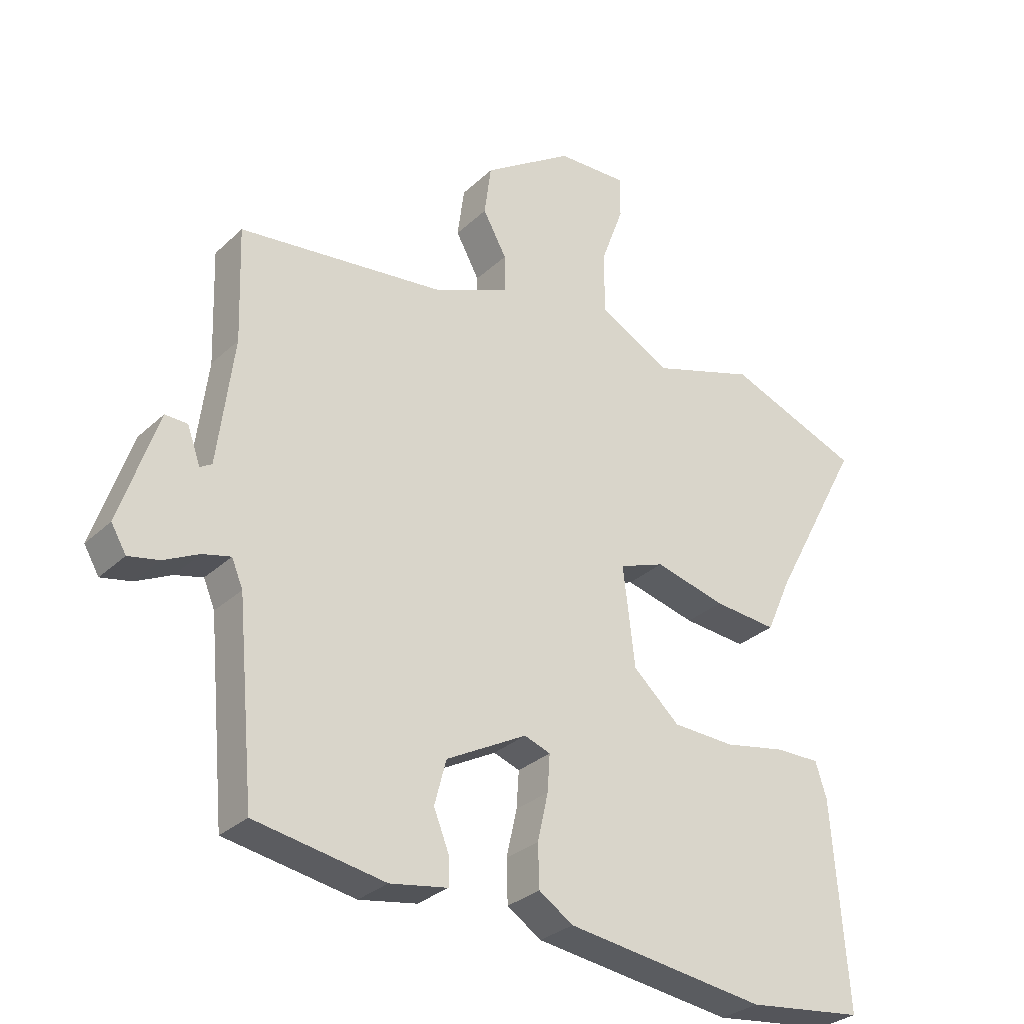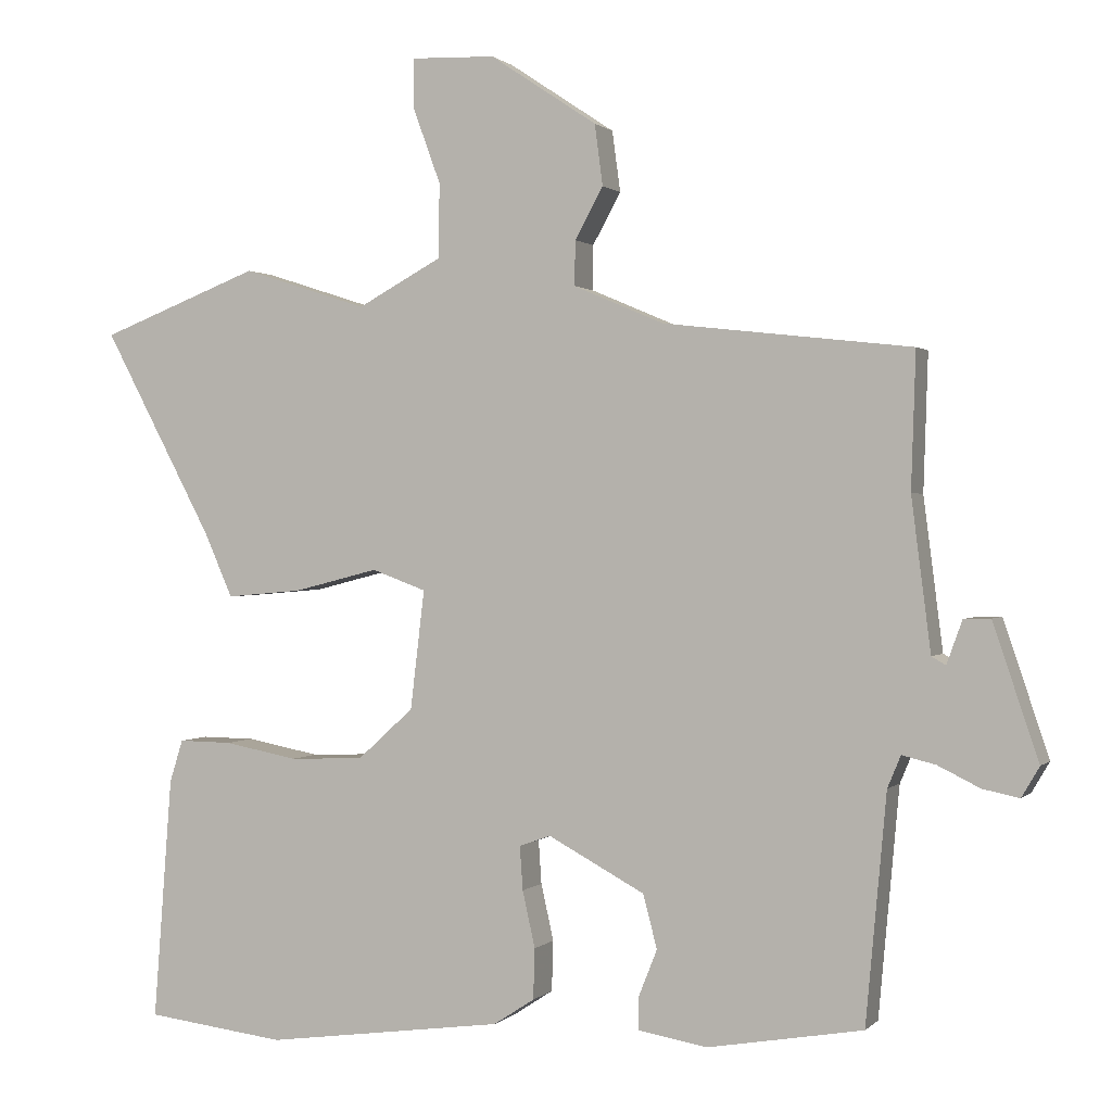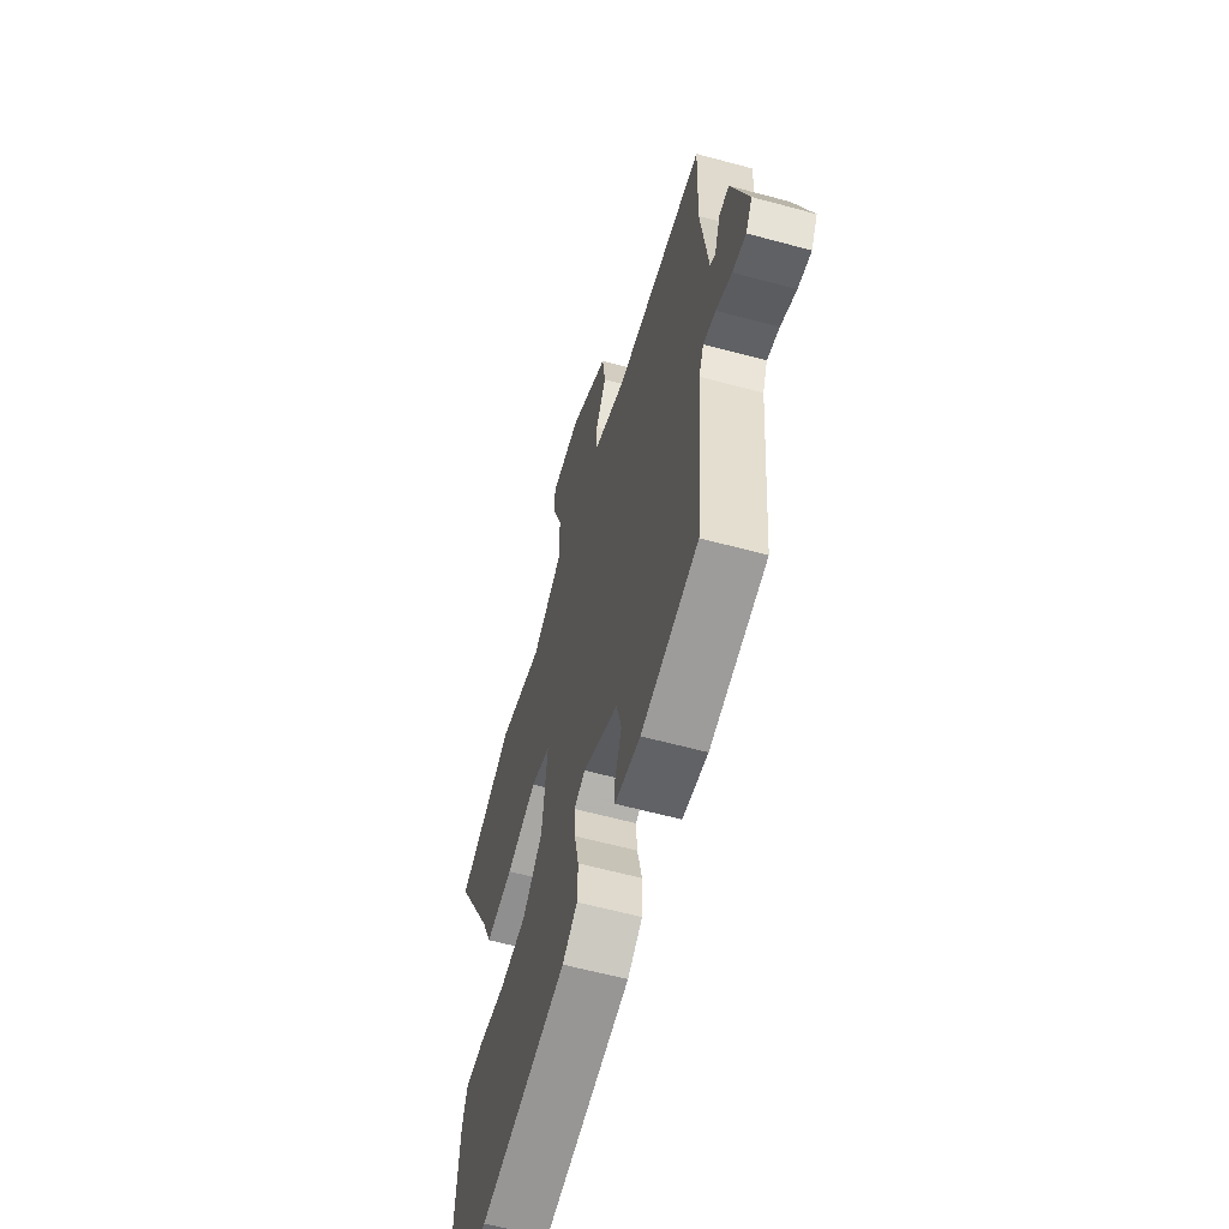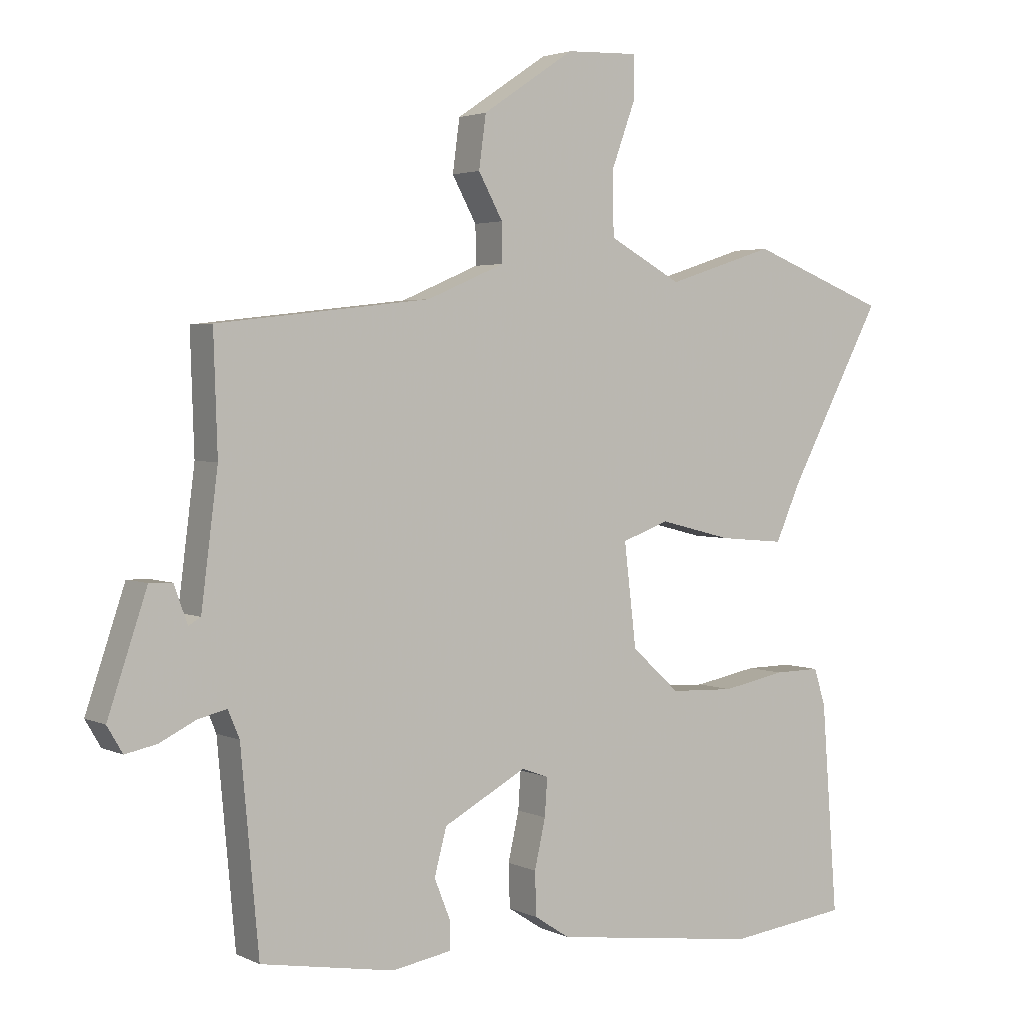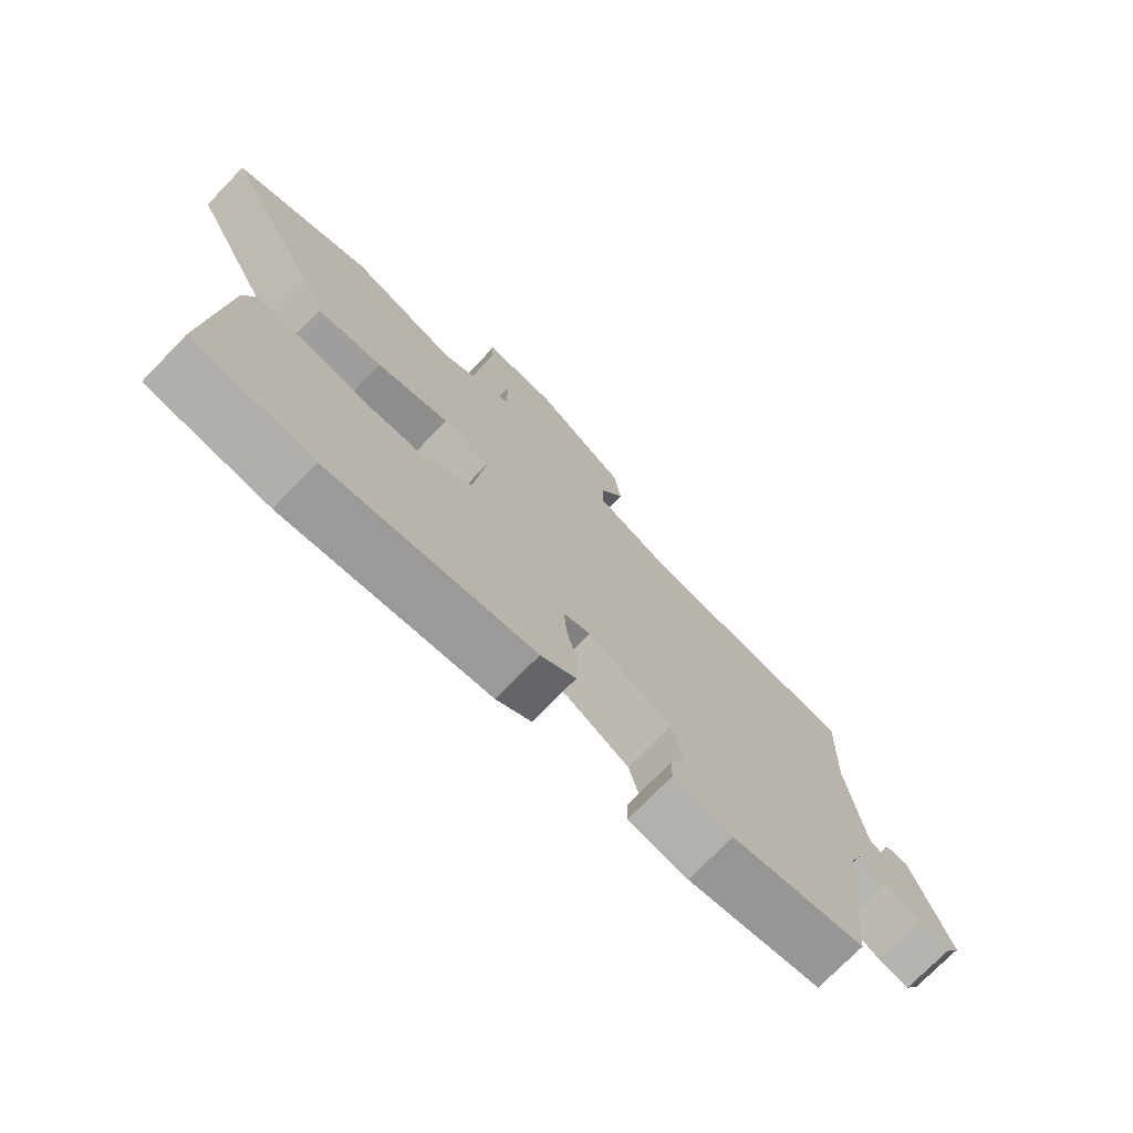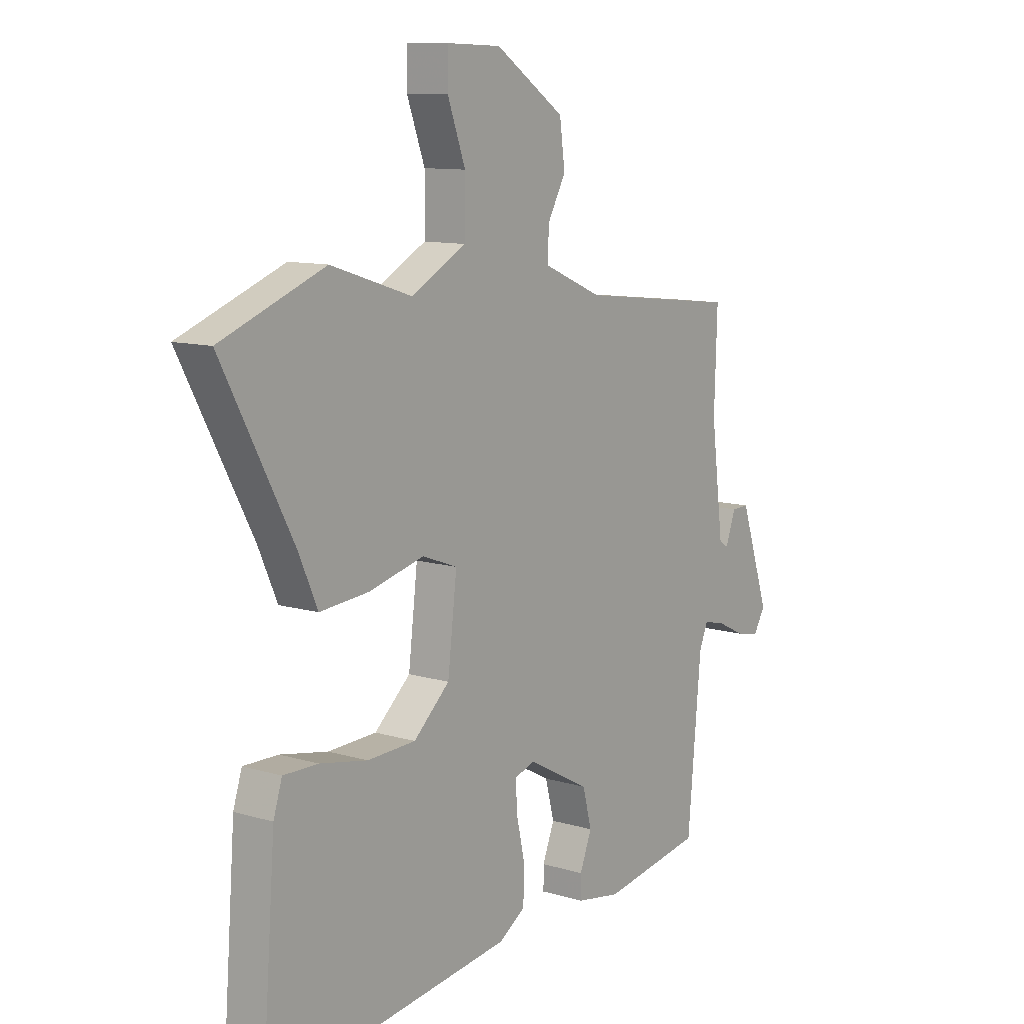
<metadata>
{"format":"obj","ext":"obj","renderer":"f3d","projection":"perspective","resolution":1024,"background":"white","views":[{"elev":-30.0,"azim":-36.9,"up":"+Z"},{"elev":0.8,"azim":-159.6,"up":"+Z"},{"elev":-60.4,"azim":-105.5,"up":"+Z"},{"elev":3.0,"azim":-33.2,"up":"+Z"},{"elev":-74.2,"azim":135.8,"up":"+Z"},{"elev":10.7,"azim":126.7,"up":"+Z"}]}
</metadata>
<code>
v -0.528 0.07 0.413
v -0.195 0.07 0.451
v -0.073 0.07 0.503
v -0.074 0.07 0.563
v -0.112 0.07 0.632
v -0.101 0.07 0.714
v 0.043 0.07 0.81
v 0.156 0.07 0.814
v 0.156 0.07 0.747
v 0.119 0.07 0.646
v 0.12 0.07 0.546
v 0.234 0.07 0.484
v 0.402 0.07 0.538
v 0.617 0.07 0.455
v 0.47 0.07 0.179
v 0.431 0.07 0.091
v 0.329 0.07 0.1
v 0.215 0.07 0.129
v 0.142 0.07 0.102
v 0.161 0.07 -0.058
v 0.236 0.07 -0.126
v 0.336 0.07 -0.13
v 0.435 0.07 -0.111
v 0.507 0.07 -0.11
v 0.525 0.07 -0.167
v 0.55 0.07 -0.494
v 0.362 0.07 -0.517
v 0.04 0.07 -0.474
v -0.015 0.07 -0.438
v -0.017 0.07 -0.37
v 0 0.07 -0.294
v 0.004 0.07 -0.235
v -0.038 0.07 -0.22
v -0.168 0.07 -0.29
v -0.187 0.07 -0.362
v -0.162 0.07 -0.425
v -0.162 0.07 -0.469
v -0.255 0.07 -0.485
v -0.464 0.07 -0.449
v -0.492 0.07 -0.142
v -0.51 0.07 -0.099
v -0.555 0.07 -0.11
v -0.612 0.07 -0.138
v -0.661 0.07 -0.148
v -0.685 0.07 -0.107
v -0.624 0.07 0.074
v -0.588 0.07 0.073
v -0.567 0.07 0.015
v -0.548 0.07 0.026
v -0.522 0.07 0.23
v -0.528 0 0.413
v -0.195 0 0.451
v -0.073 0 0.503
v -0.074 0 0.563
v -0.112 0 0.632
v -0.101 0 0.714
v 0.043 0 0.81
v 0.156 0 0.814
v 0.156 0 0.747
v 0.119 0 0.646
v 0.12 0 0.546
v 0.234 0 0.484
v 0.402 0 0.538
v 0.617 0 0.455
v 0.47 0 0.179
v 0.431 0 0.091
v 0.329 0 0.1
v 0.215 0 0.129
v 0.142 0 0.102
v 0.161 0 -0.058
v 0.236 0 -0.126
v 0.336 0 -0.13
v 0.435 0 -0.111
v 0.507 0 -0.11
v 0.525 0 -0.167
v 0.55 0 -0.494
v 0.362 0 -0.517
v 0.04 0 -0.474
v -0.015 0 -0.438
v -0.017 0 -0.37
v 0 0 -0.294
v 0.004 0 -0.235
v -0.038 0 -0.22
v -0.168 0 -0.29
v -0.187 0 -0.362
v -0.162 0 -0.425
v -0.162 0 -0.469
v -0.255 0 -0.485
v -0.464 0 -0.449
v -0.492 0 -0.142
v -0.51 0 -0.099
v -0.555 0 -0.11
v -0.612 0 -0.138
v -0.661 0 -0.148
v -0.685 0 -0.107
v -0.624 0 0.074
v -0.588 0 0.073
v -0.567 0 0.015
v -0.548 0 0.026
v -0.522 0 0.23
f 45 46 47 48
f 45 48 49
f 42 43 44 45
f 41 42 45 49
f 40 41 49 50
f 35 36 37 38
f 34 35 38 39
f 33 34 39 40
f 28 29 30 31
f 28 31 32
f 27 28 32
f 26 27 32
f 25 26 32
f 22 23 24 25
f 21 22 25 32
f 20 21 32 33
f 15 16 17 18
f 13 14 15 18
f 12 13 18 19
f 11 12 19
f 7 8 9 10
f 7 10 11
f 4 5 6 7
f 3 4 7 11
f 2 3 11 19
f 20 33 40 50
f 19 20 50
f 1 2 19 50
f 98 97 96 95
f 99 98 95
f 95 94 93 92
f 99 95 92 91
f 100 99 91 90
f 88 87 86 85
f 89 88 85 84
f 90 89 84 83
f 81 80 79 78
f 82 81 78
f 82 78 77
f 82 77 76
f 82 76 75
f 75 74 73 72
f 82 75 72 71
f 83 82 71 70
f 68 67 66 65
f 68 65 64 63
f 69 68 63 62
f 69 62 61
f 60 59 58 57
f 61 60 57
f 57 56 55 54
f 61 57 54 53
f 69 61 53 52
f 100 90 83 70
f 100 70 69
f 100 69 52 51
f 1 51 52 2
f 2 52 53 3
f 3 53 54 4
f 4 54 55 5
f 5 55 56 6
f 6 56 57 7
f 7 57 58 8
f 8 58 59 9
f 9 59 60 10
f 10 60 61 11
f 11 61 62 12
f 12 62 63 13
f 13 63 64 14
f 14 64 65 15
f 15 65 66 16
f 16 66 67 17
f 17 67 68 18
f 18 68 69 19
f 19 69 70 20
f 20 70 71 21
f 21 71 72 22
f 22 72 73 23
f 23 73 74 24
f 24 74 75 25
f 25 75 76 26
f 26 76 77 27
f 27 77 78 28
f 28 78 79 29
f 29 79 80 30
f 30 80 81 31
f 31 81 82 32
f 32 82 83 33
f 33 83 84 34
f 34 84 85 35
f 35 85 86 36
f 36 86 87 37
f 37 87 88 38
f 38 88 89 39
f 39 89 90 40
f 40 90 91 41
f 41 91 92 42
f 42 92 93 43
f 43 93 94 44
f 44 94 95 45
f 45 95 96 46
f 46 96 97 47
f 47 97 98 48
f 48 98 99 49
f 49 99 100 50
f 50 100 51 1

</code>
